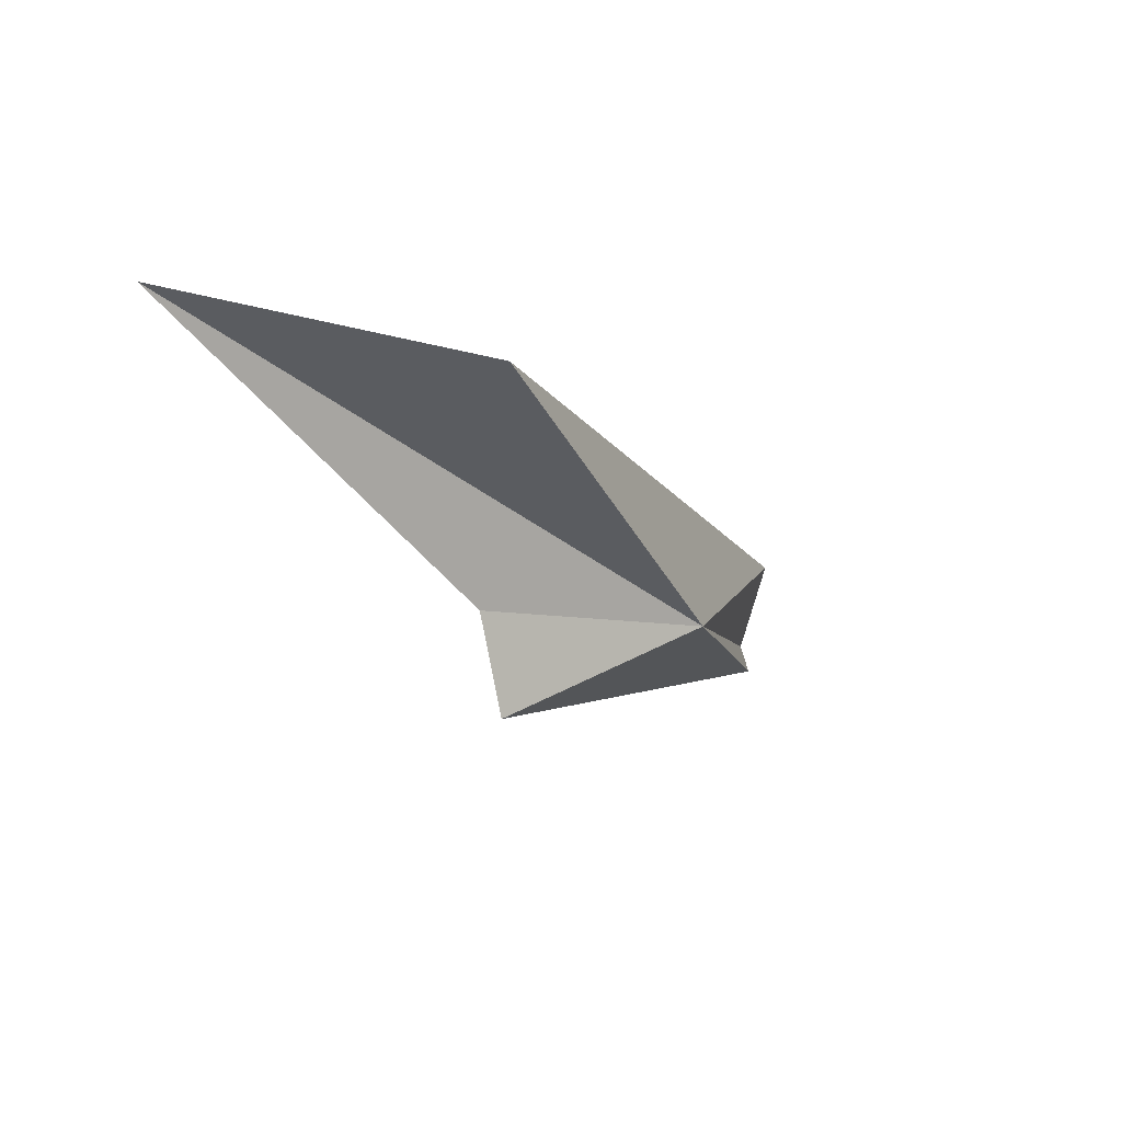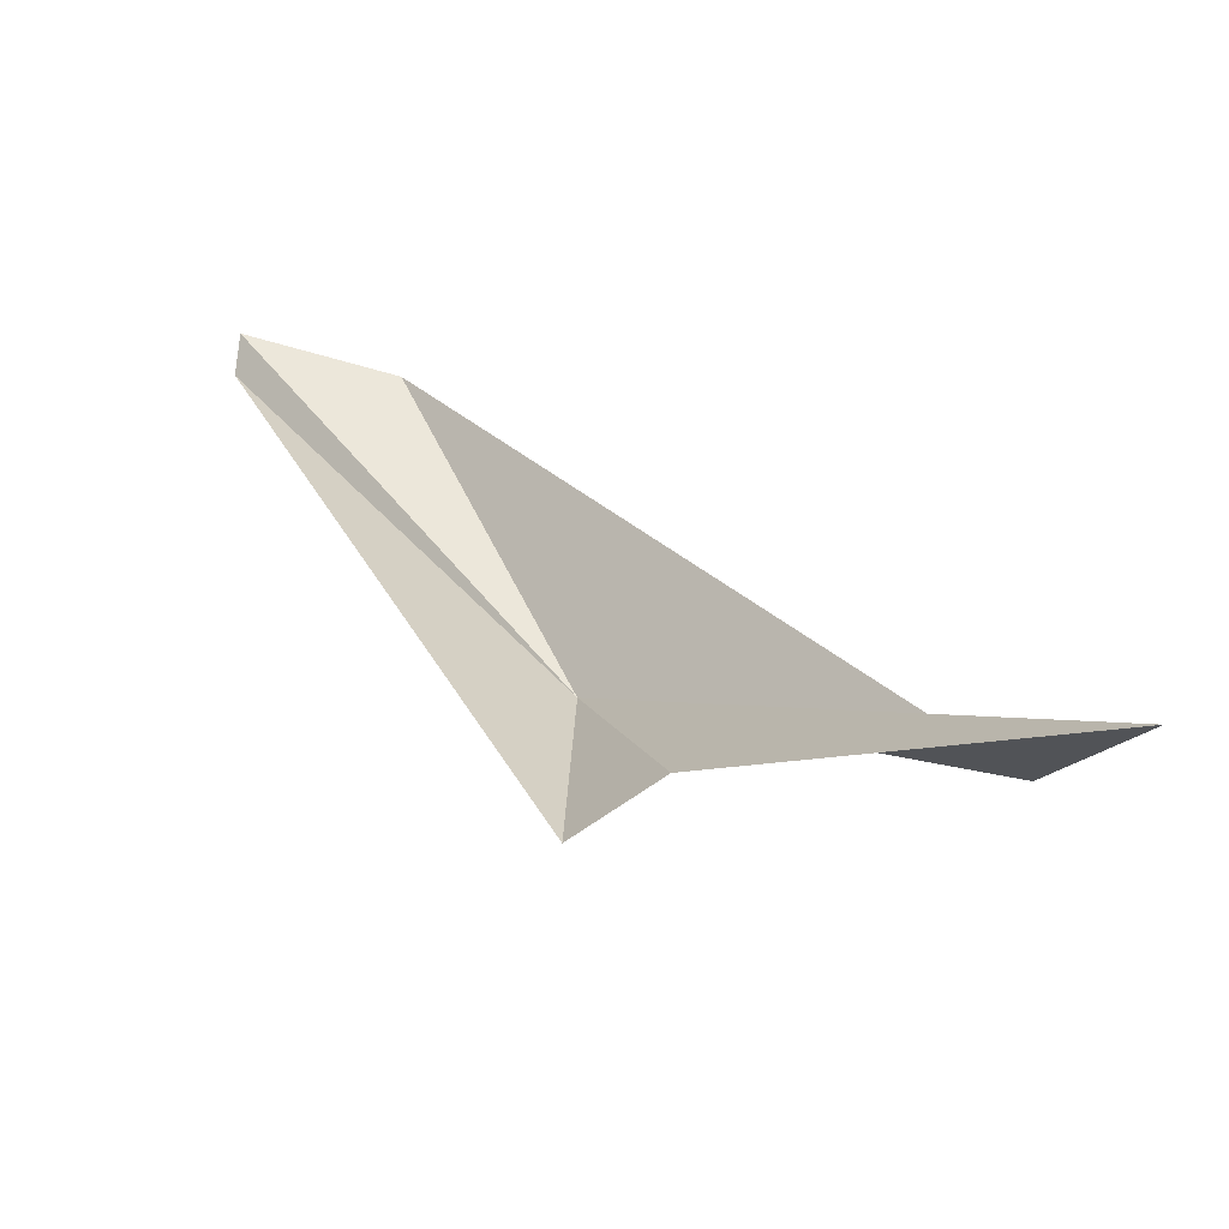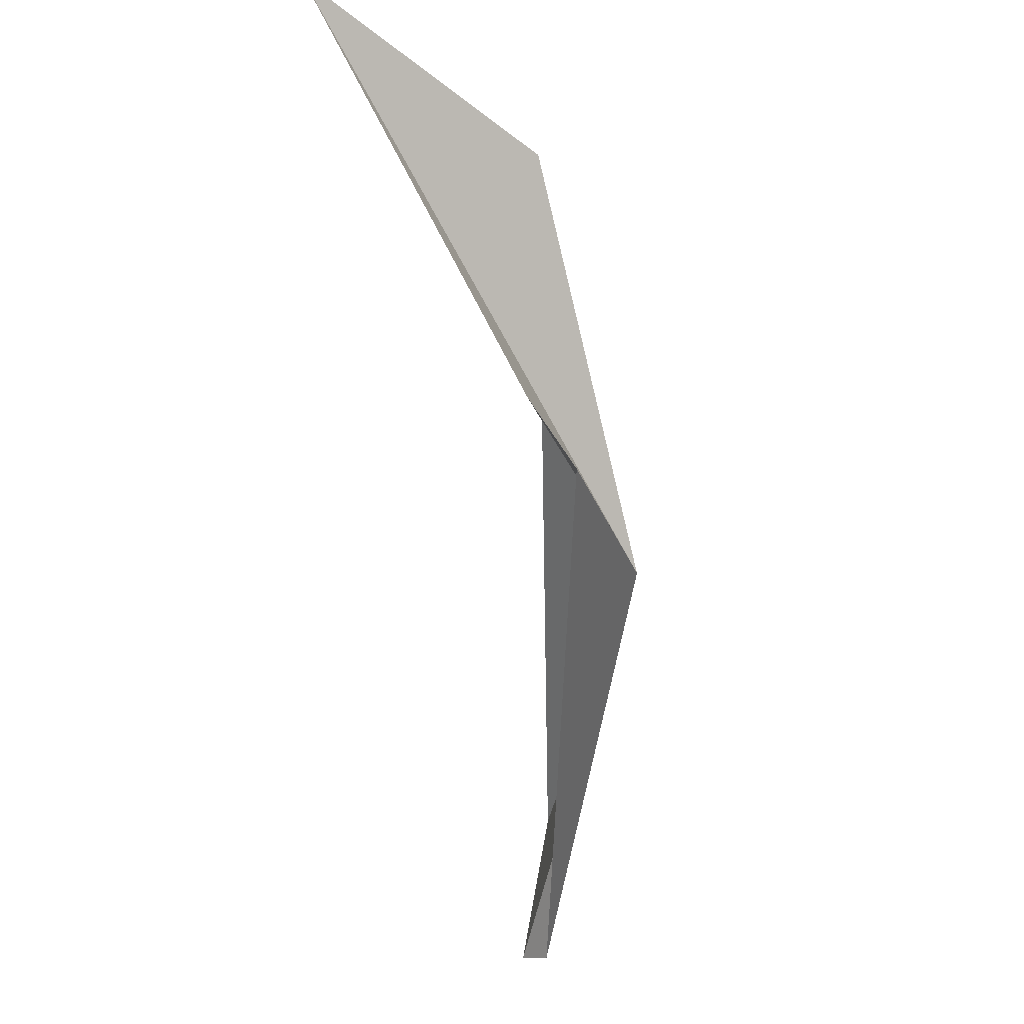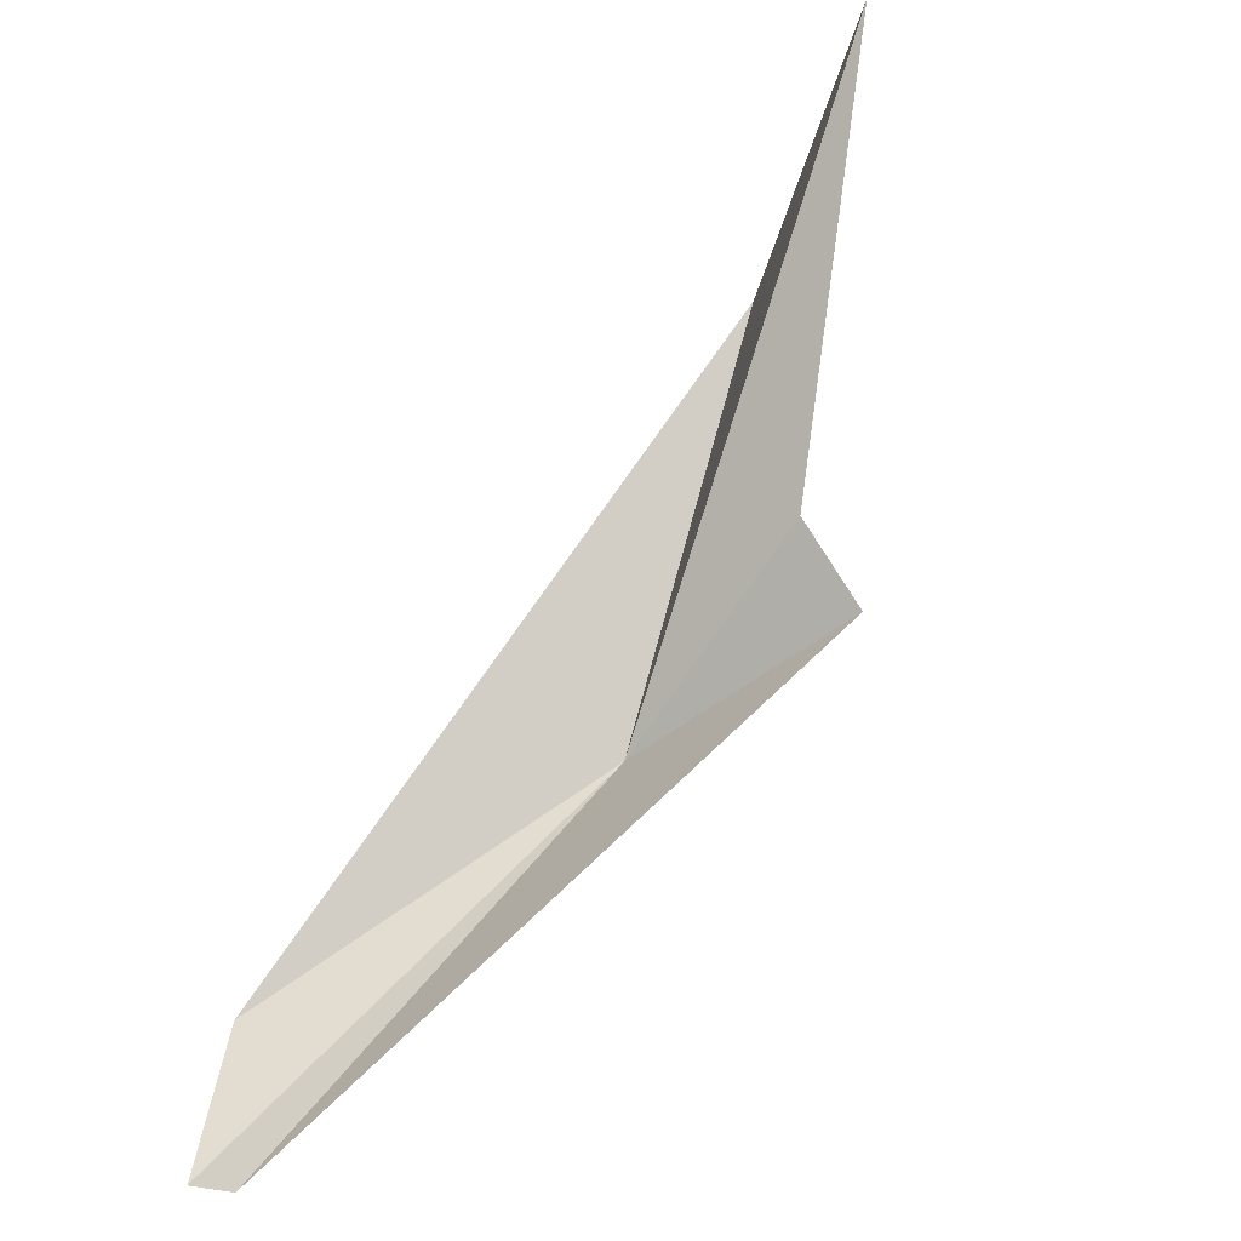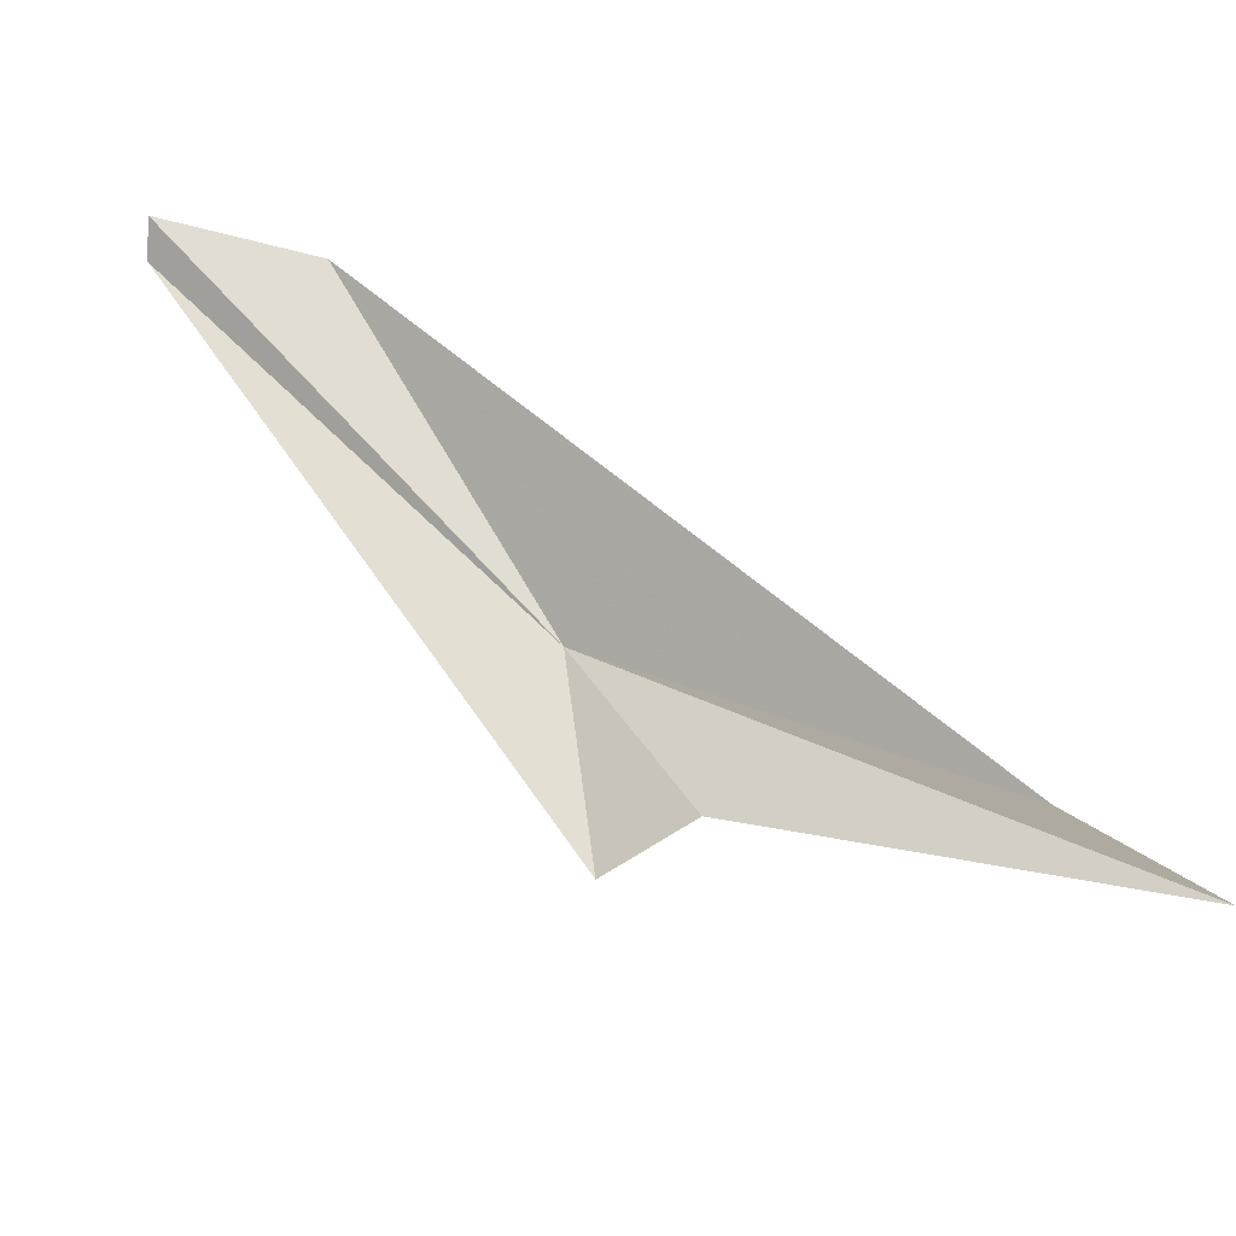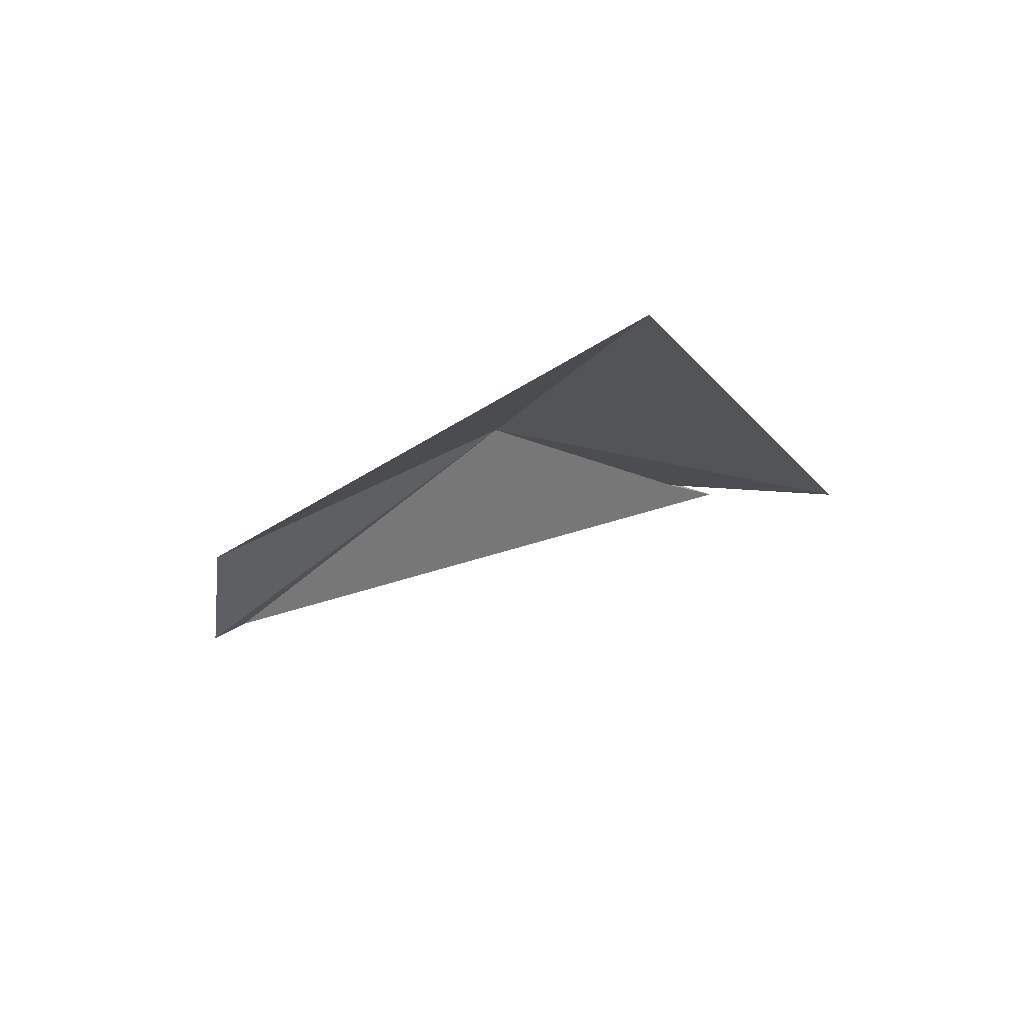
<metadata>
{"format":"obj","ext":"obj","renderer":"f3d","projection":"perspective","resolution":1024,"background":"white","views":[{"elev":44.9,"azim":-35.4,"up":"+Z"},{"elev":17.0,"azim":-75.1,"up":"+Y"},{"elev":-11.5,"azim":-67.4,"up":"+Z"},{"elev":-34.2,"azim":-137.1,"up":"+Z"},{"elev":37.1,"azim":-83.2,"up":"+Y"},{"elev":59.2,"azim":-145.8,"up":"+Z"}]}
</metadata>
<code>
v 5.535 -26.68 25.74
v -23.25 -15.59 58.71
v -9.568 -24.81 34.66
v -6.994 -24.54 51.74
v -10.71 -28.53 29.51
v 22.34 -13.41 10.25
v 21.29 -13.69 0.0952
v 22.4 -11.35 0.0993
f 1 2 3
f 1 4 2
f 1 3 5
f 1 6 4
f 1 5 7
f 1 7 8
f 1 8 6

</code>
